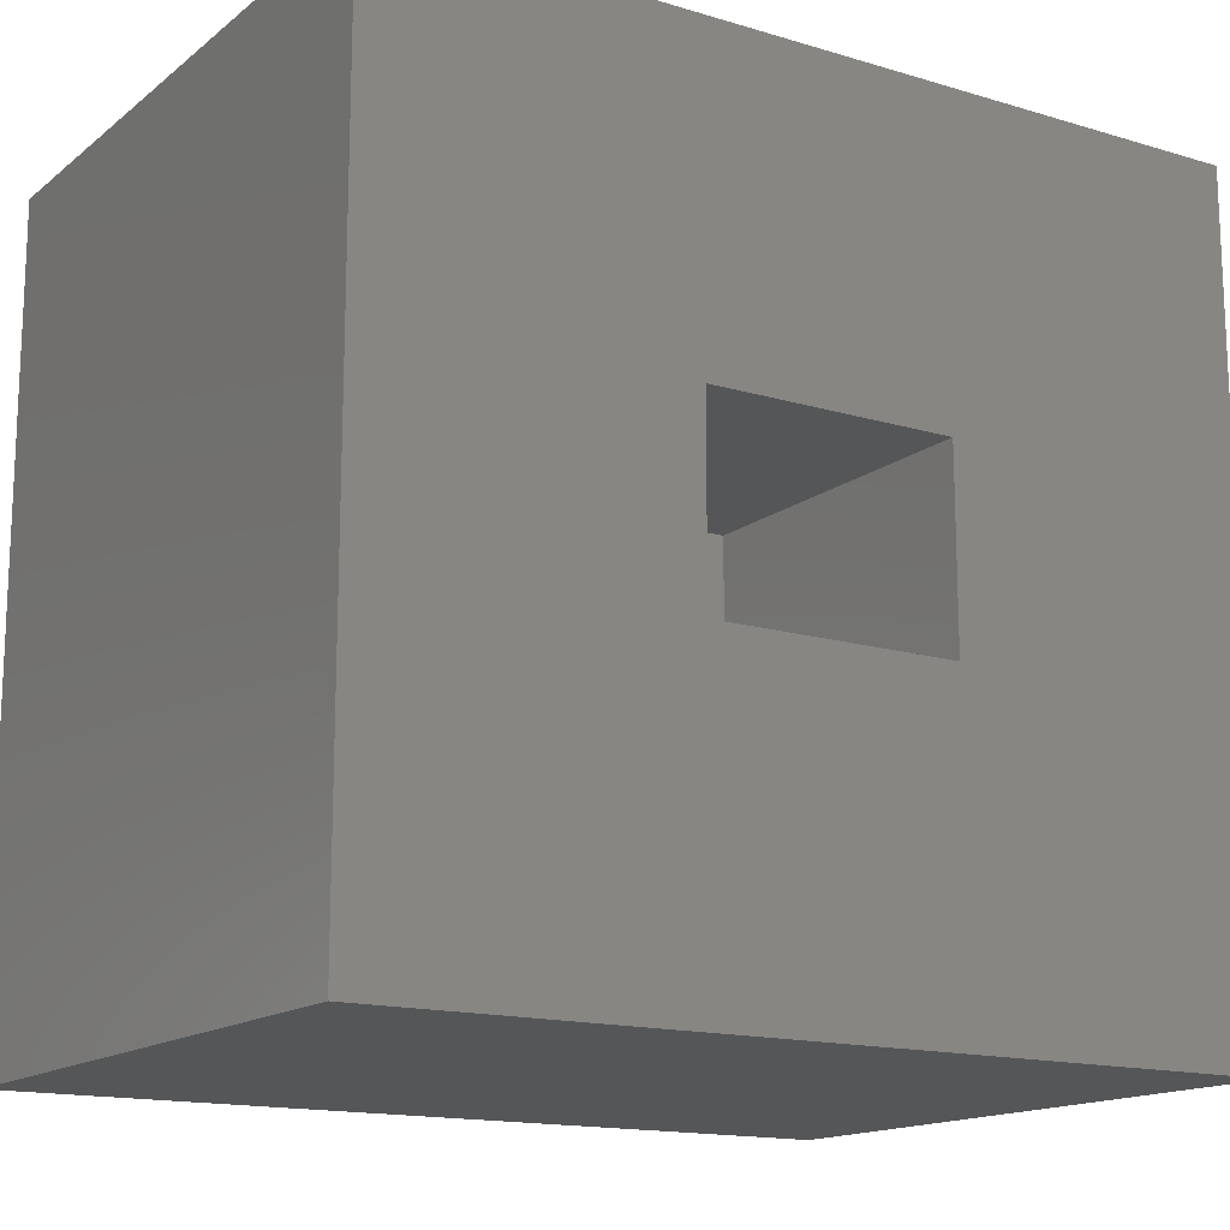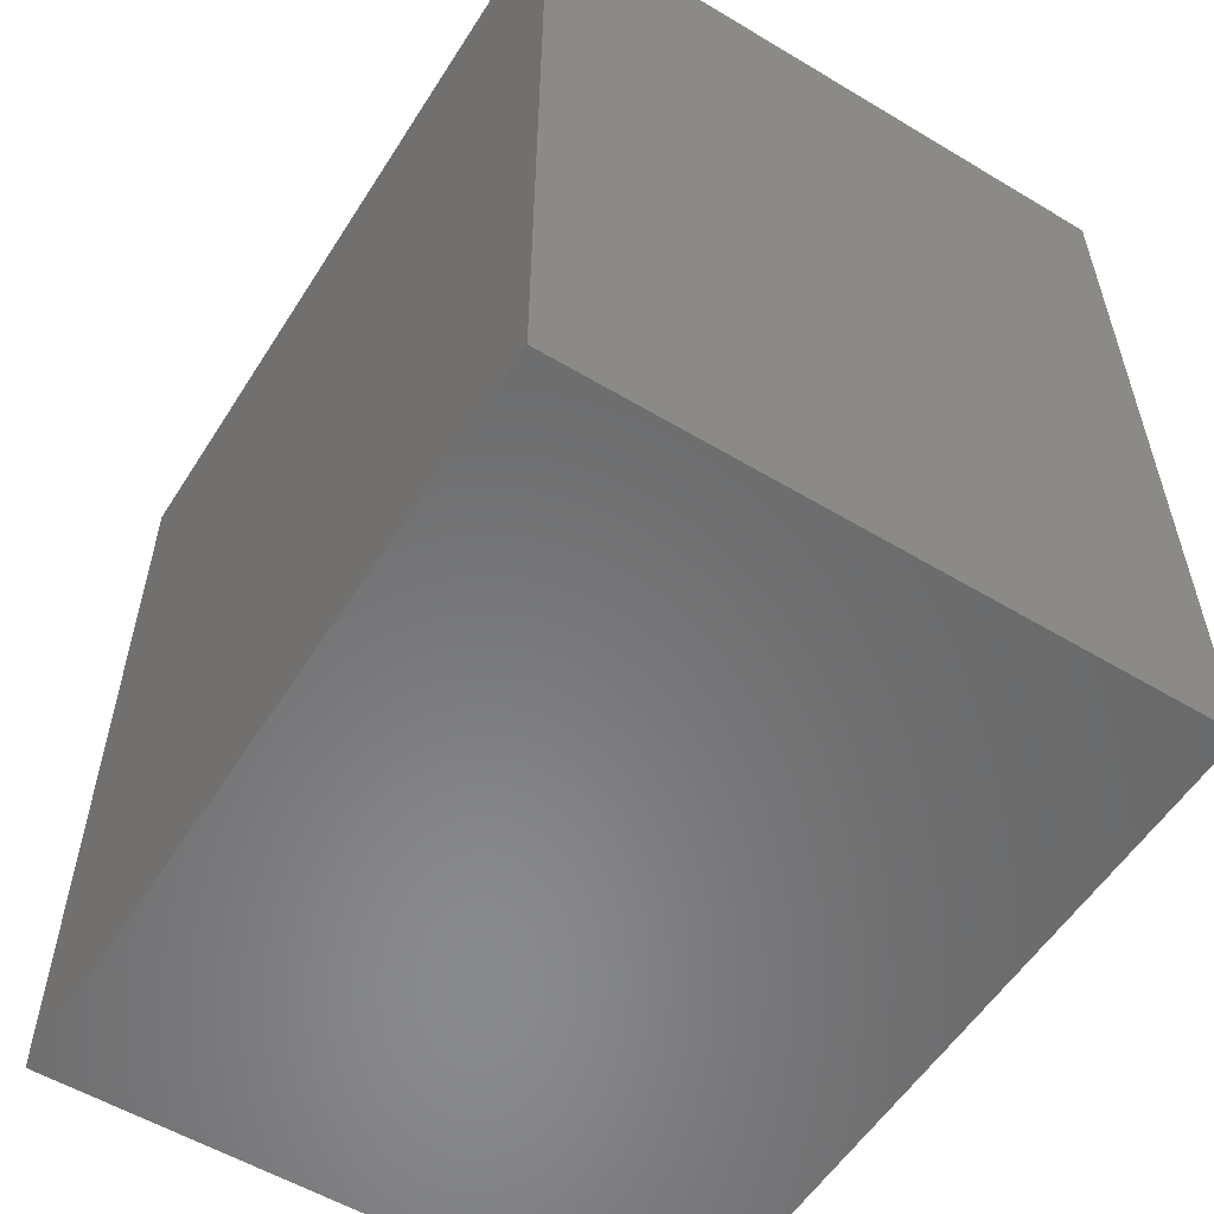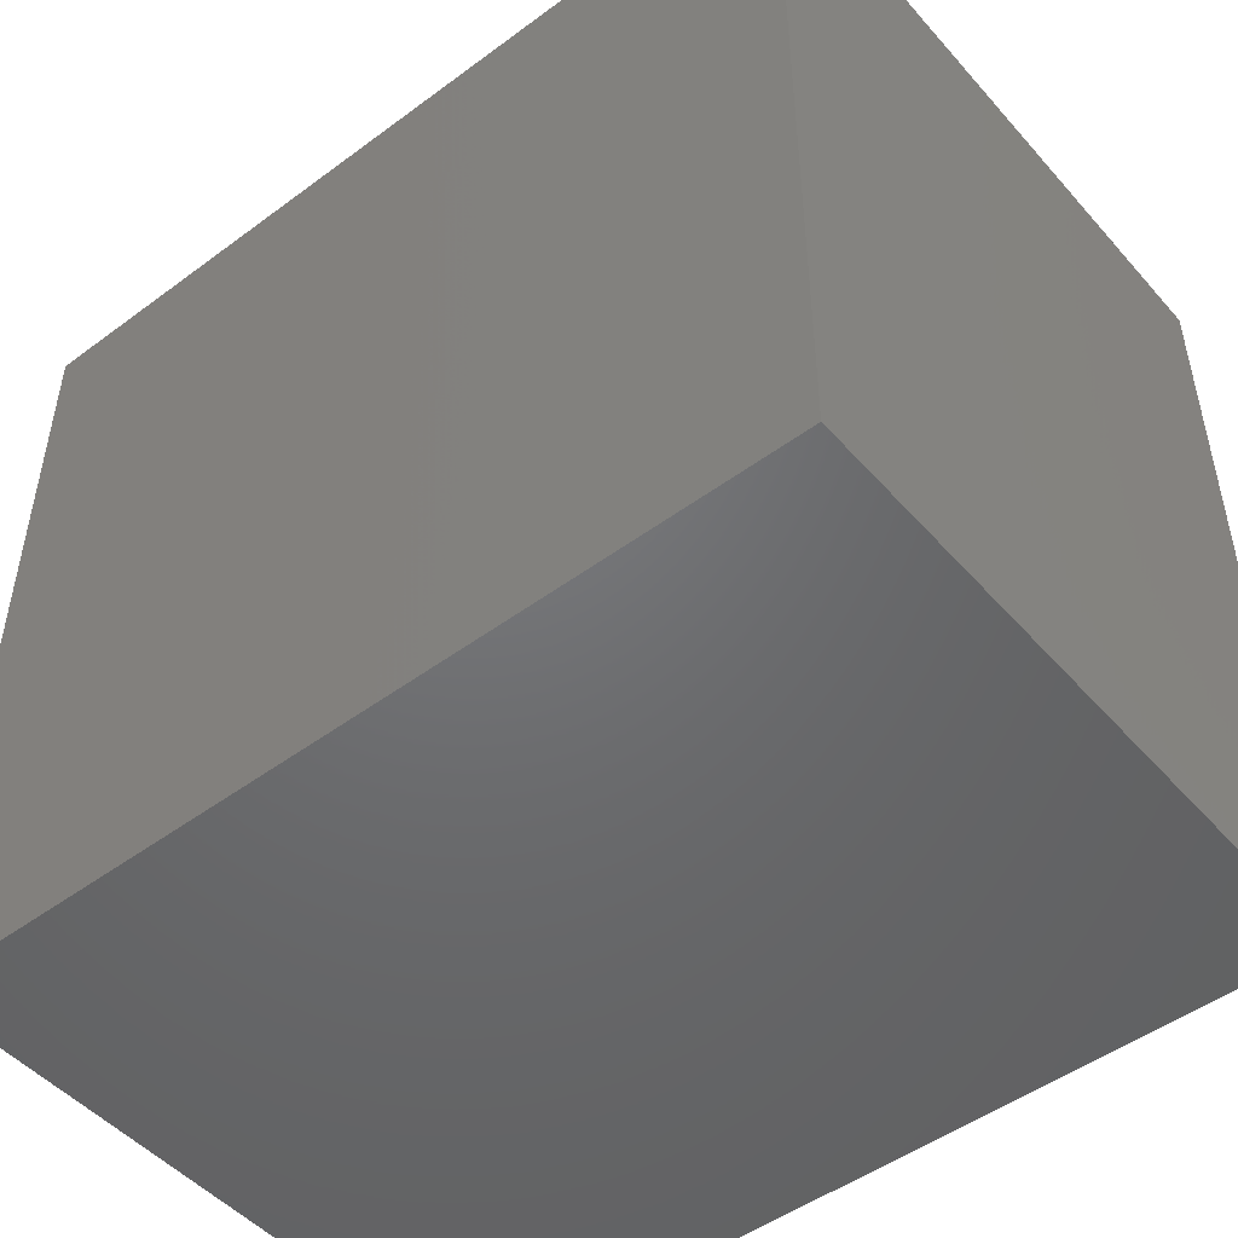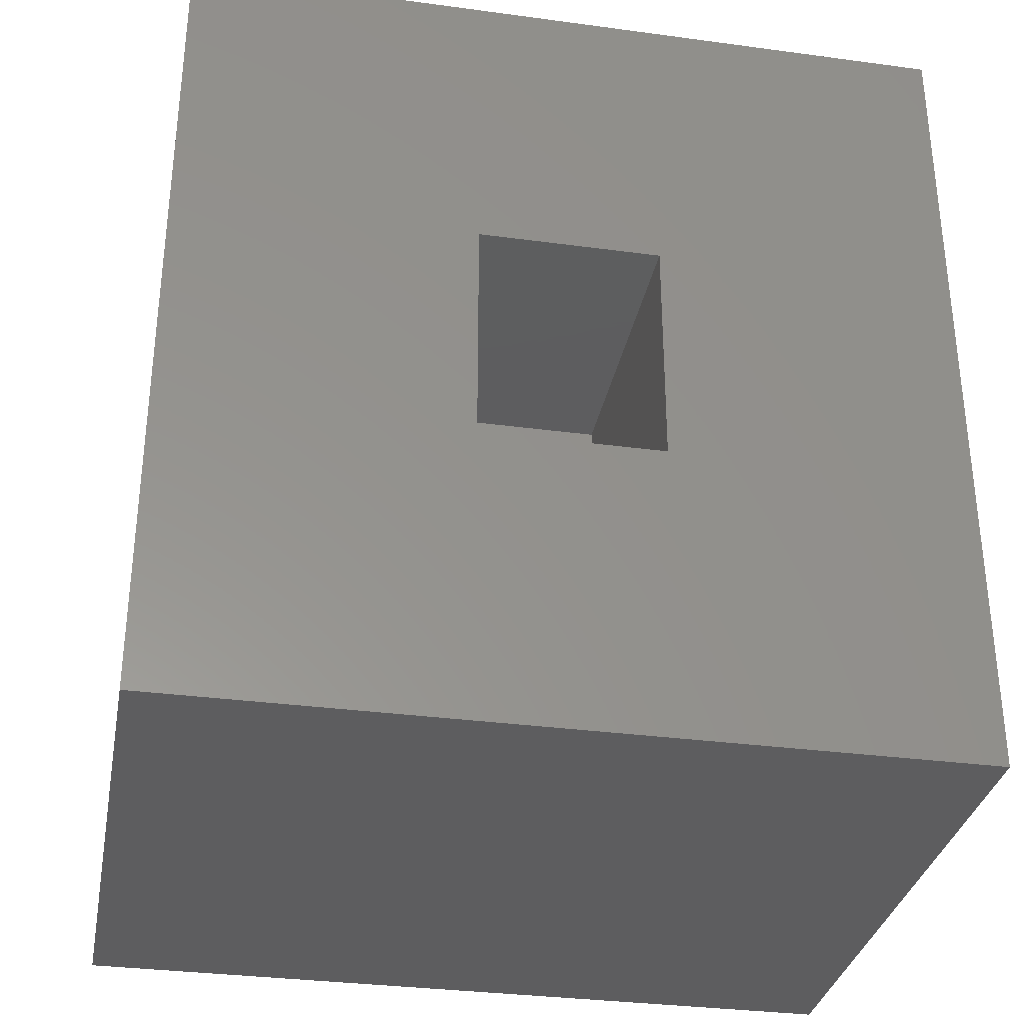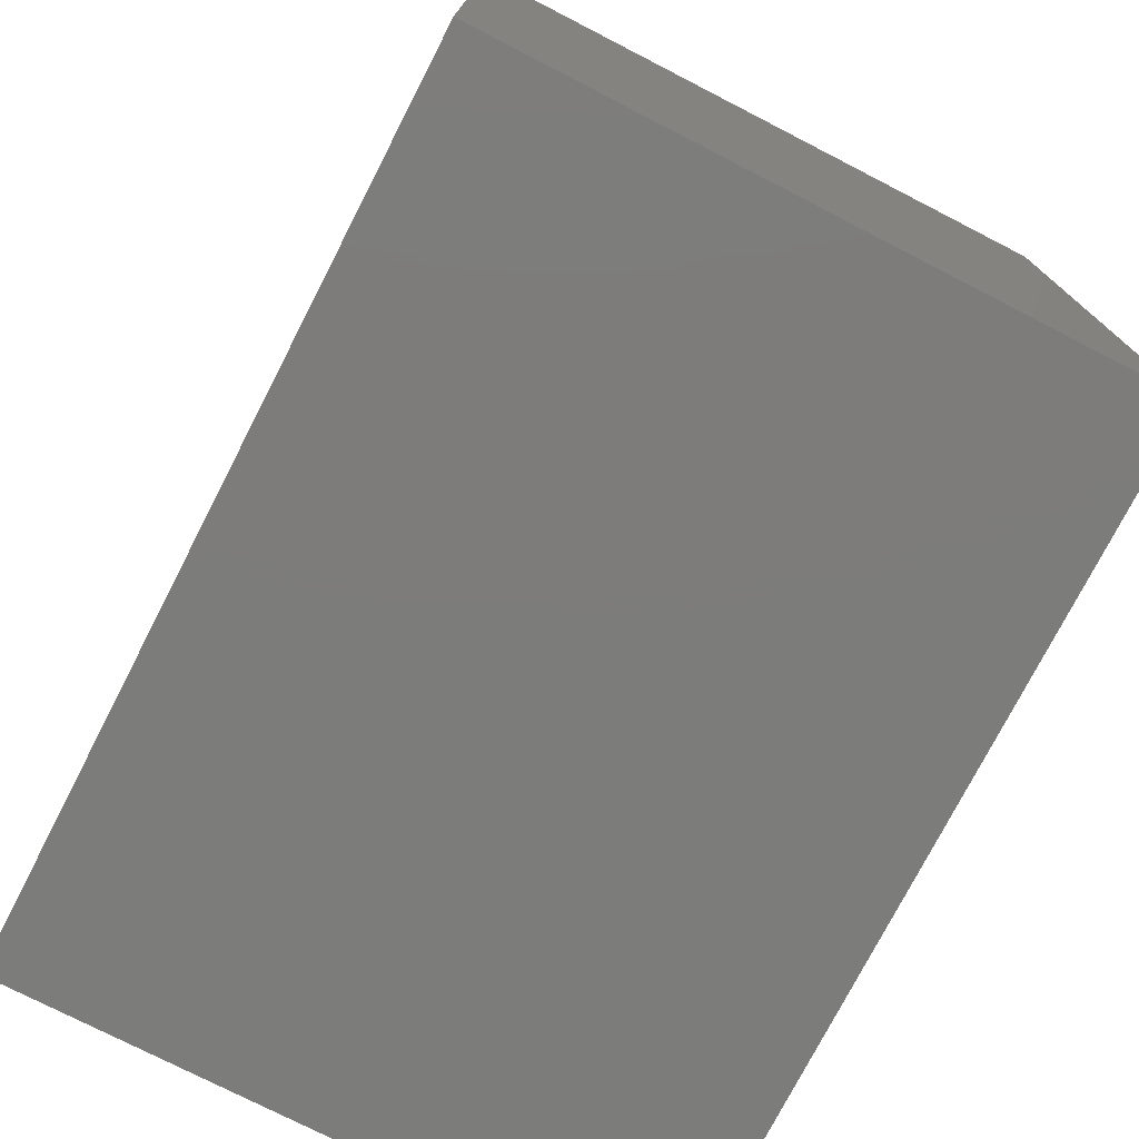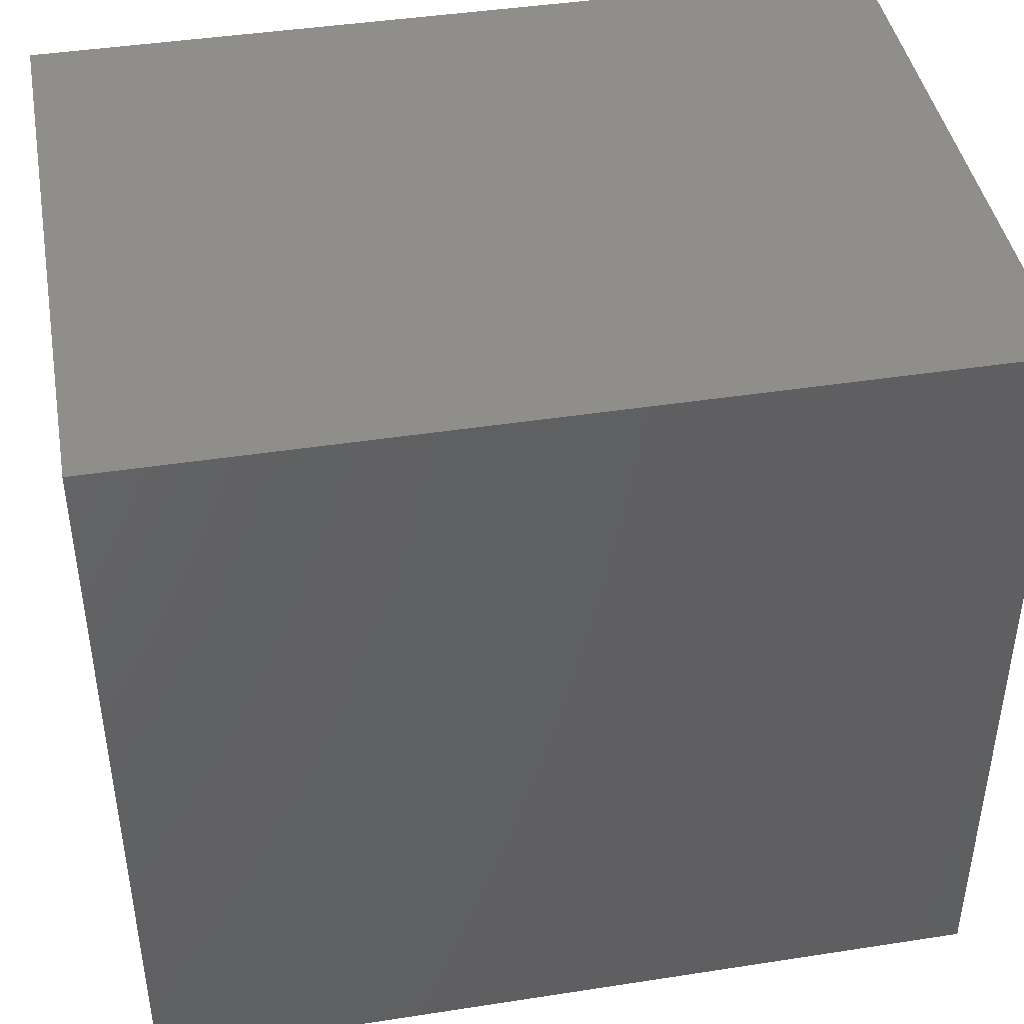
<metadata>
{"format":"stl","ext":"stl","renderer":"f3d","projection":"perspective","resolution":1024,"background":"white","views":[{"elev":-15.2,"azim":-122.5,"up":"+Z"},{"elev":-56.0,"azim":147.9,"up":"+Y"},{"elev":-49.0,"azim":129.4,"up":"+Z"},{"elev":-32.7,"azim":-100.6,"up":"+Y"},{"elev":-75.7,"azim":152.8,"up":"+Z"},{"elev":43.0,"azim":79.6,"up":"+Z"}]}
</metadata>
<code>
# stl→obj: 16 verts, 28 faces
v -2.031e-17 -0.3906 0.7488
v -7.806e-18 -0.25 0.5234
v 0 -0.3906 0.3828
v -7.806e-18 -0.1406 0.5234
v 1.328e-33 0 0.3828
v -1.251e-17 -0.25 0.6081
v -2.031e-17 2.241e-17 0.7488
v -1.251e-17 -0.1406 0.6081
v 0.1484 -0.25 0.5234
v 0.1484 -0.1406 0.5234
v 0.1484 -0.1406 0.6081
v 0.1484 -0.25 0.6081
v 0.2891 -0.3906 0.3828
v 0.2891 0 0.3828
v 0.2891 -0.3906 0.7488
v 0.2891 2.241e-17 0.7488
f 1 2 3
f 3 2 4
f 3 4 5
f 2 1 6
f 6 1 7
f 6 7 8
f 8 7 5
f 8 5 4
f 2 9 4
f 4 9 10
f 4 10 8
f 8 10 11
f 8 11 6
f 6 11 12
f 6 12 2
f 2 12 9
f 12 11 9
f 9 11 10
f 13 14 15
f 15 14 16
f 15 1 13
f 13 1 3
f 16 7 15
f 15 7 1
f 14 5 16
f 16 5 7
f 13 3 14
f 14 3 5

</code>
